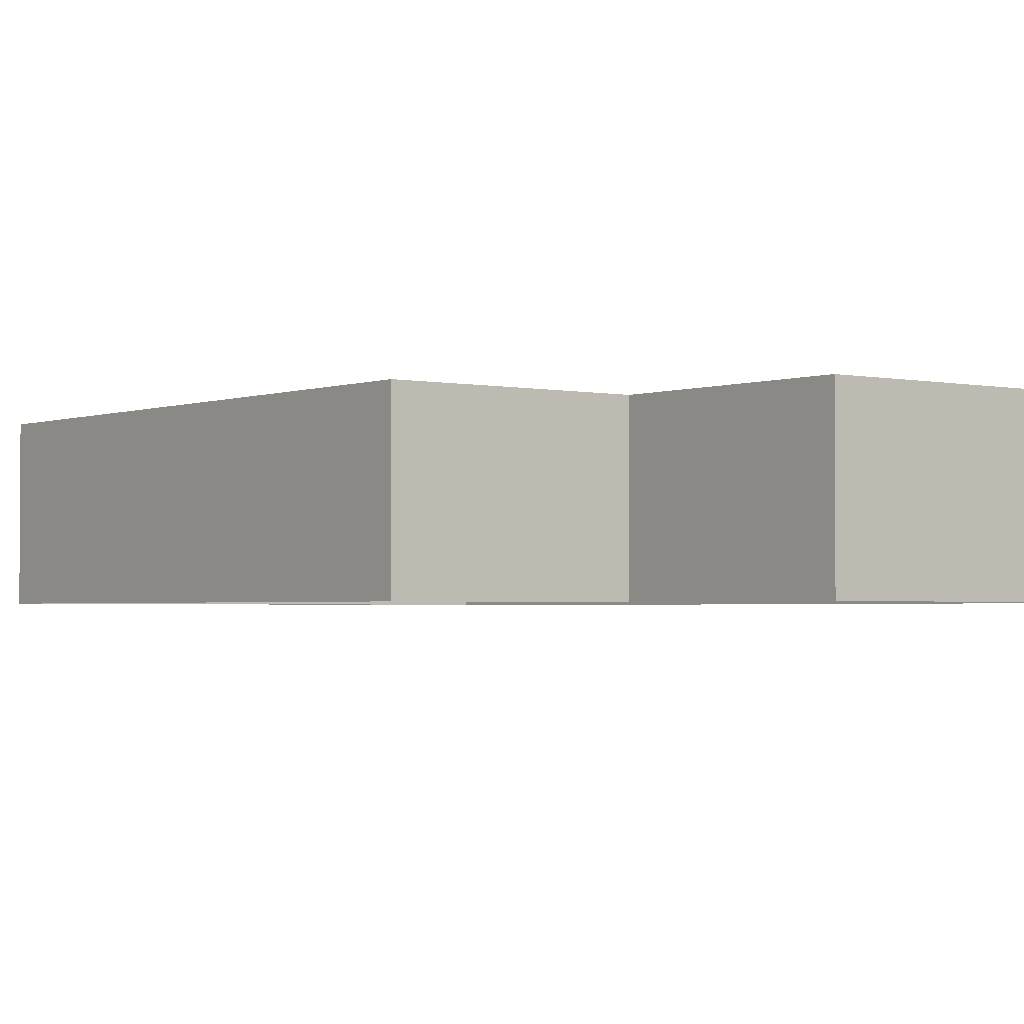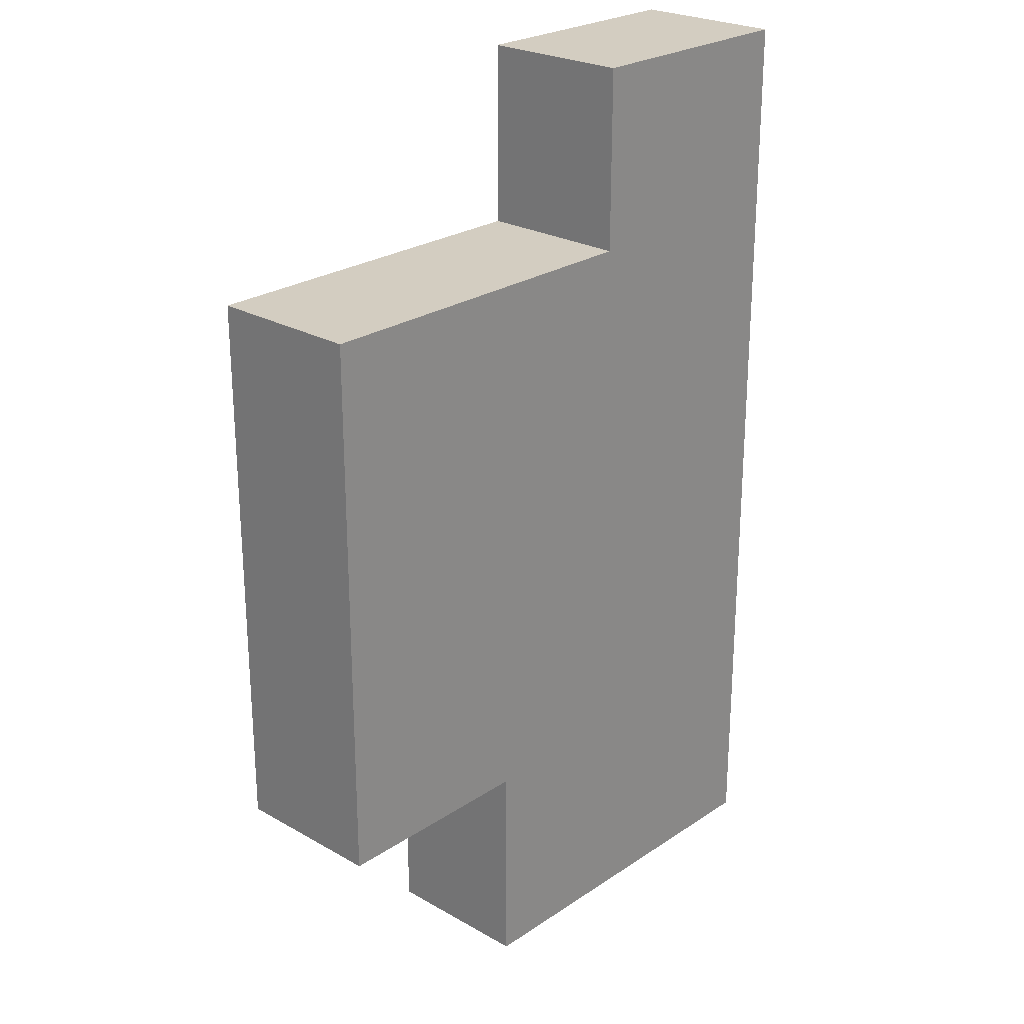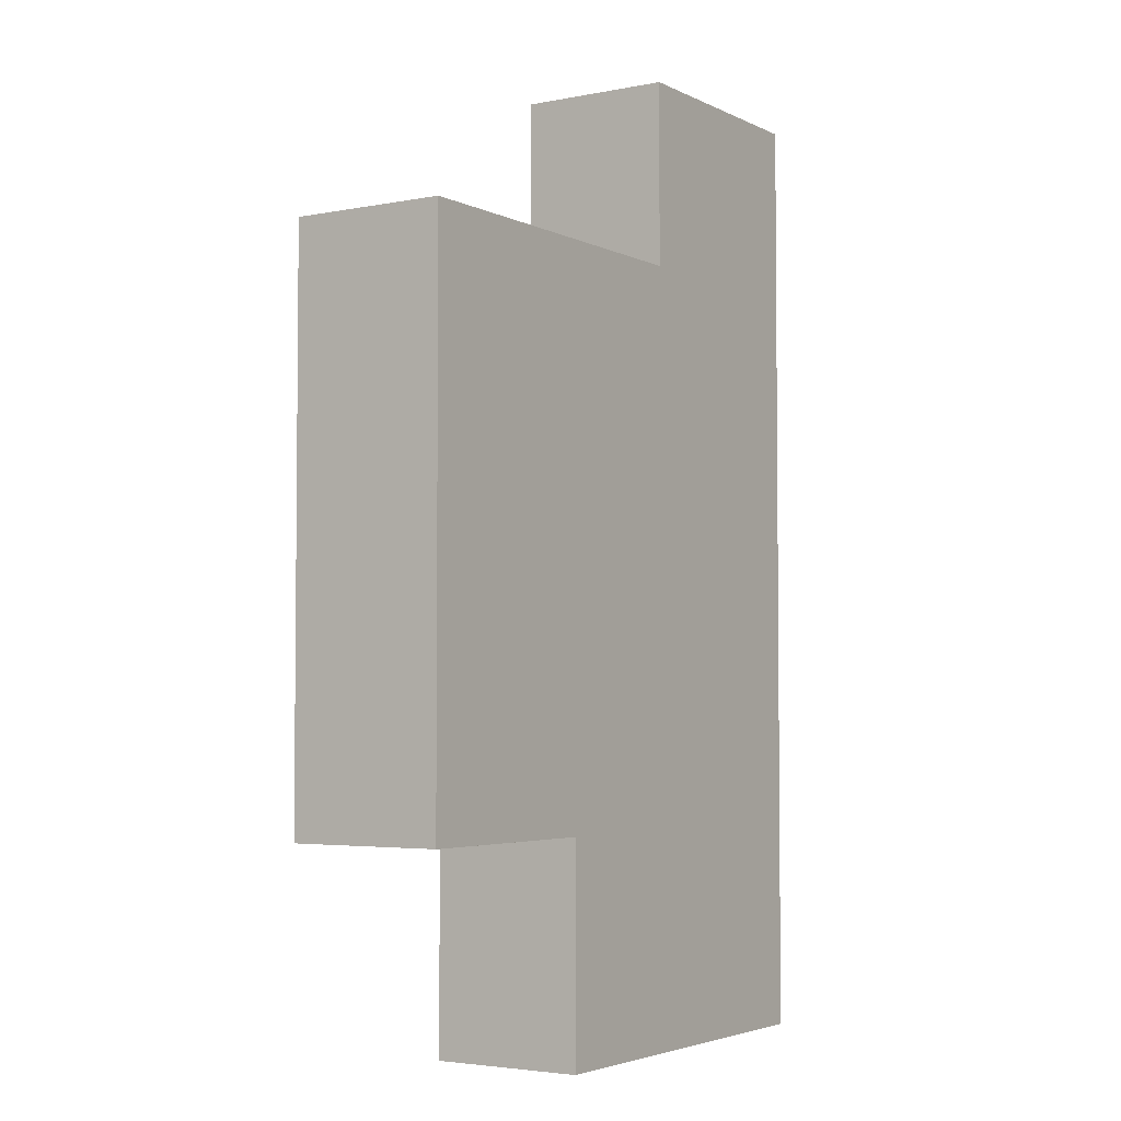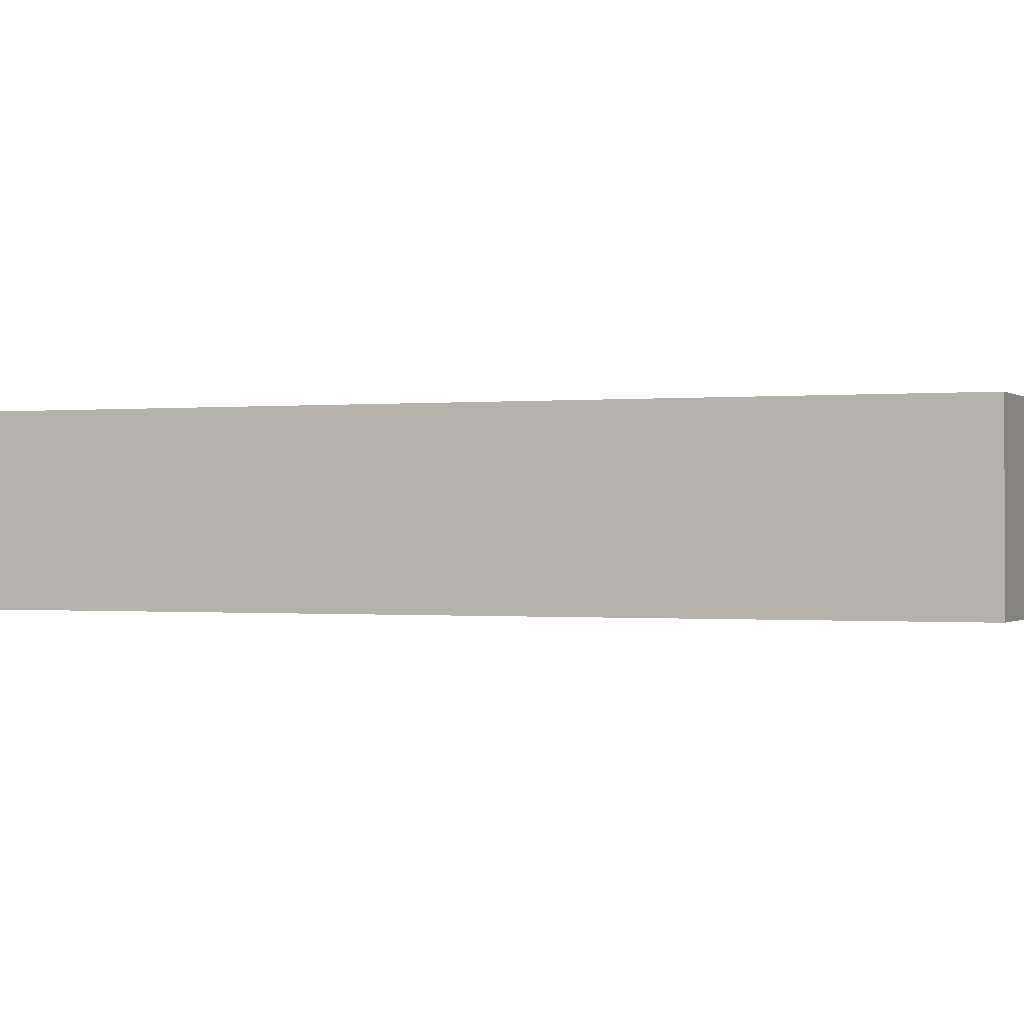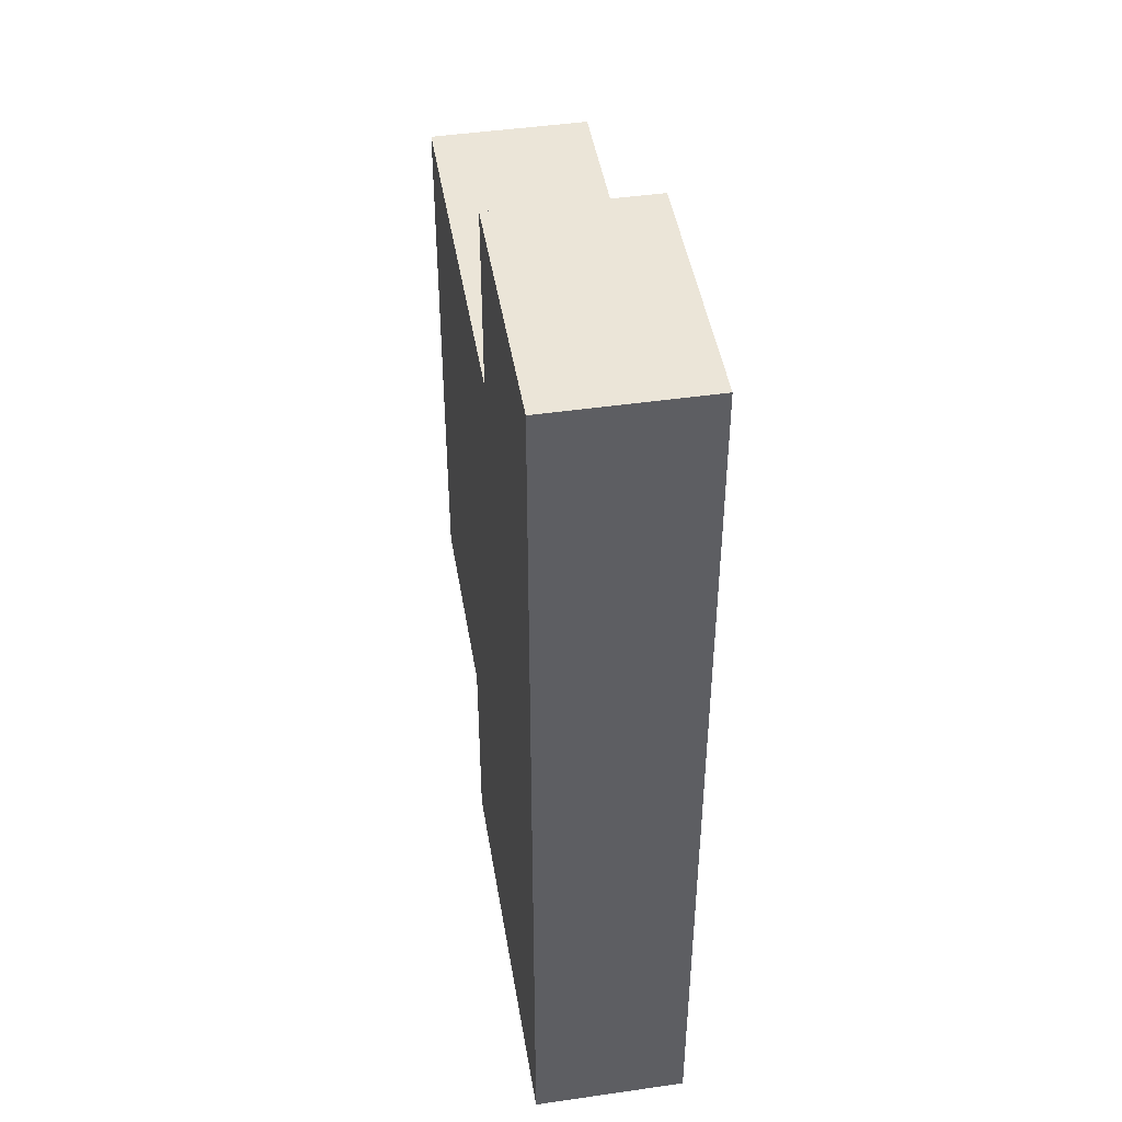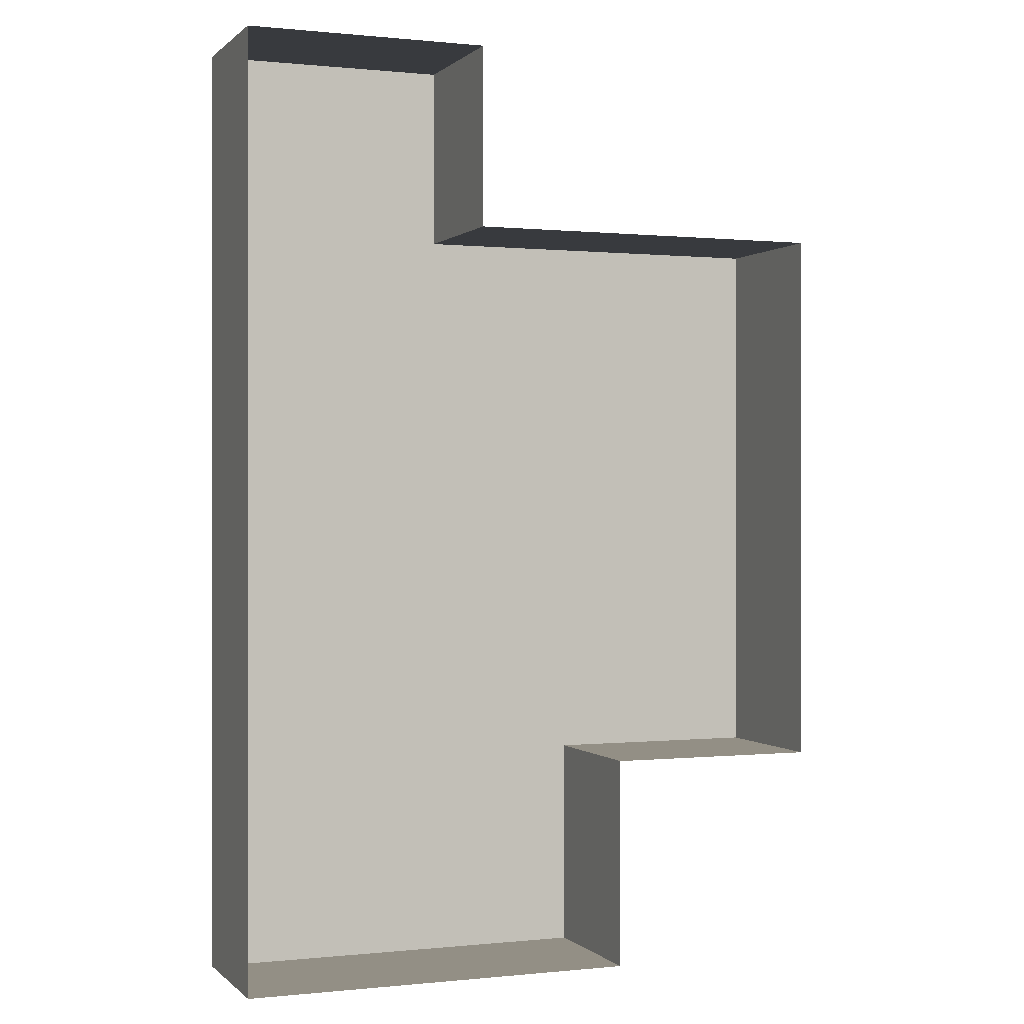
<metadata>
{"format":"obj","ext":"obj","renderer":"f3d","projection":"perspective","resolution":1024,"background":"white","views":[{"elev":-2.2,"azim":-37.7,"up":"+Z"},{"elev":24.8,"azim":-47.2,"up":"+Y"},{"elev":-3.7,"azim":-56.8,"up":"+Y"},{"elev":-0.4,"azim":111.9,"up":"+Z"},{"elev":45.8,"azim":80.6,"up":"+Y"},{"elev":0.2,"azim":158.7,"up":"+Y"}]}
</metadata>
<code>
g fort_frozen_sea_ice_floe_24
v -1.25 -1.063 -0.3125
v -1.25 -1.063 0.3125
v -0.375 -1.063 0.3125
v -0.375 -1.063 -0.3125
v -0.375 -1.063 -0.3125
v -0.375 -1.063 0.3125
v -0.375 -1.938 0.3125
v -0.375 -1.938 -0.3125
v -0.375 -1.938 -0.3125
v -0.375 -1.938 0.3125
v 1.25 -1.938 0.3125
v 1.25 -1.938 -0.3125
v 1.25 -1.938 -0.3125
v 1.25 -1.938 0.3125
v 1.25 1.937 0.3125
v 1.25 1.937 -0.3125
v 1.25 1.937 -0.3125
v 1.25 1.937 0.3125
v 0.25 1.937 0.3125
v 0.25 1.937 -0.3125
v 0.25 1.937 -0.3125
v 0.25 1.937 0.3125
v 0.25 1.187 0.3125
v 0.25 1.187 -0.3125
v 0.25 1.187 -0.3125
v 0.25 1.187 0.3125
v -1.25 1.187 0.3125
v -1.25 1.187 -0.3125
v -1.25 1.187 -0.3125
v -1.25 1.187 0.3125
v -1.25 -1.063 0.3125
v -1.25 -1.063 -0.3125
g fort_frozen_sea_ice_floe_24_0
f -30 -31 -32
f -29 -30 -32
f -26 -27 -28
f -25 -26 -28
f -22 -23 -24
f -21 -22 -24
f -18 -19 -20
f -17 -18 -20
f -14 -15 -16
f -13 -14 -16
f -10 -11 -12
f -9 -10 -12
f -6 -7 -8
f -5 -6 -8
f -2 -3 -4
f -1 -2 -4
v 1.25 1.937 0.3125
v 1.25 -1.938 0.3125
v 0.25 1.187 0.3125
v 0.25 1.937 0.3125
v -0.375 -1.063 0.3125
v -1.25 -1.063 0.3125
v -1.25 1.187 0.3125
v -0.375 -1.938 0.3125
g fort_frozen_sea_ice_floe_24_1
f -6 -7 -8
f -5 -6 -8
f -7 -6 -4
f -3 -4 -6
f -2 -3 -6
f -1 -7 -4

</code>
